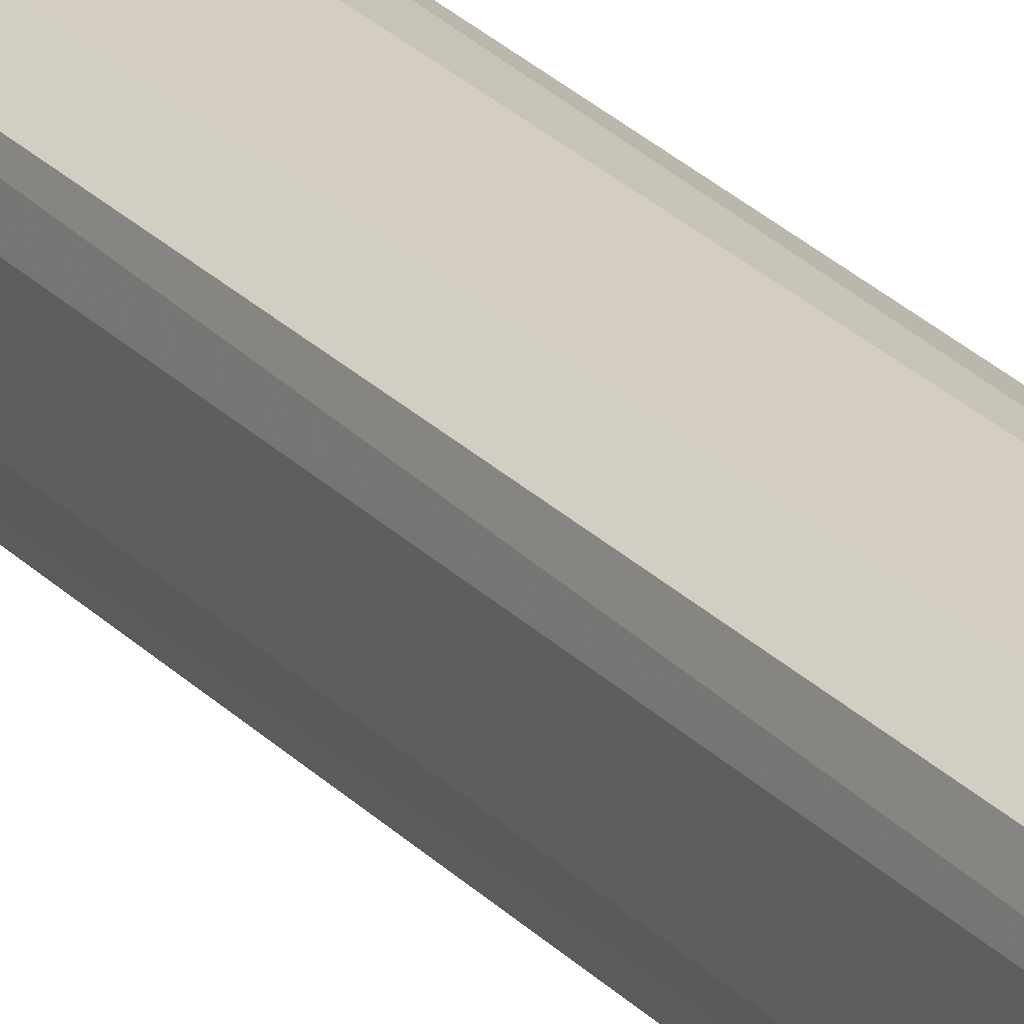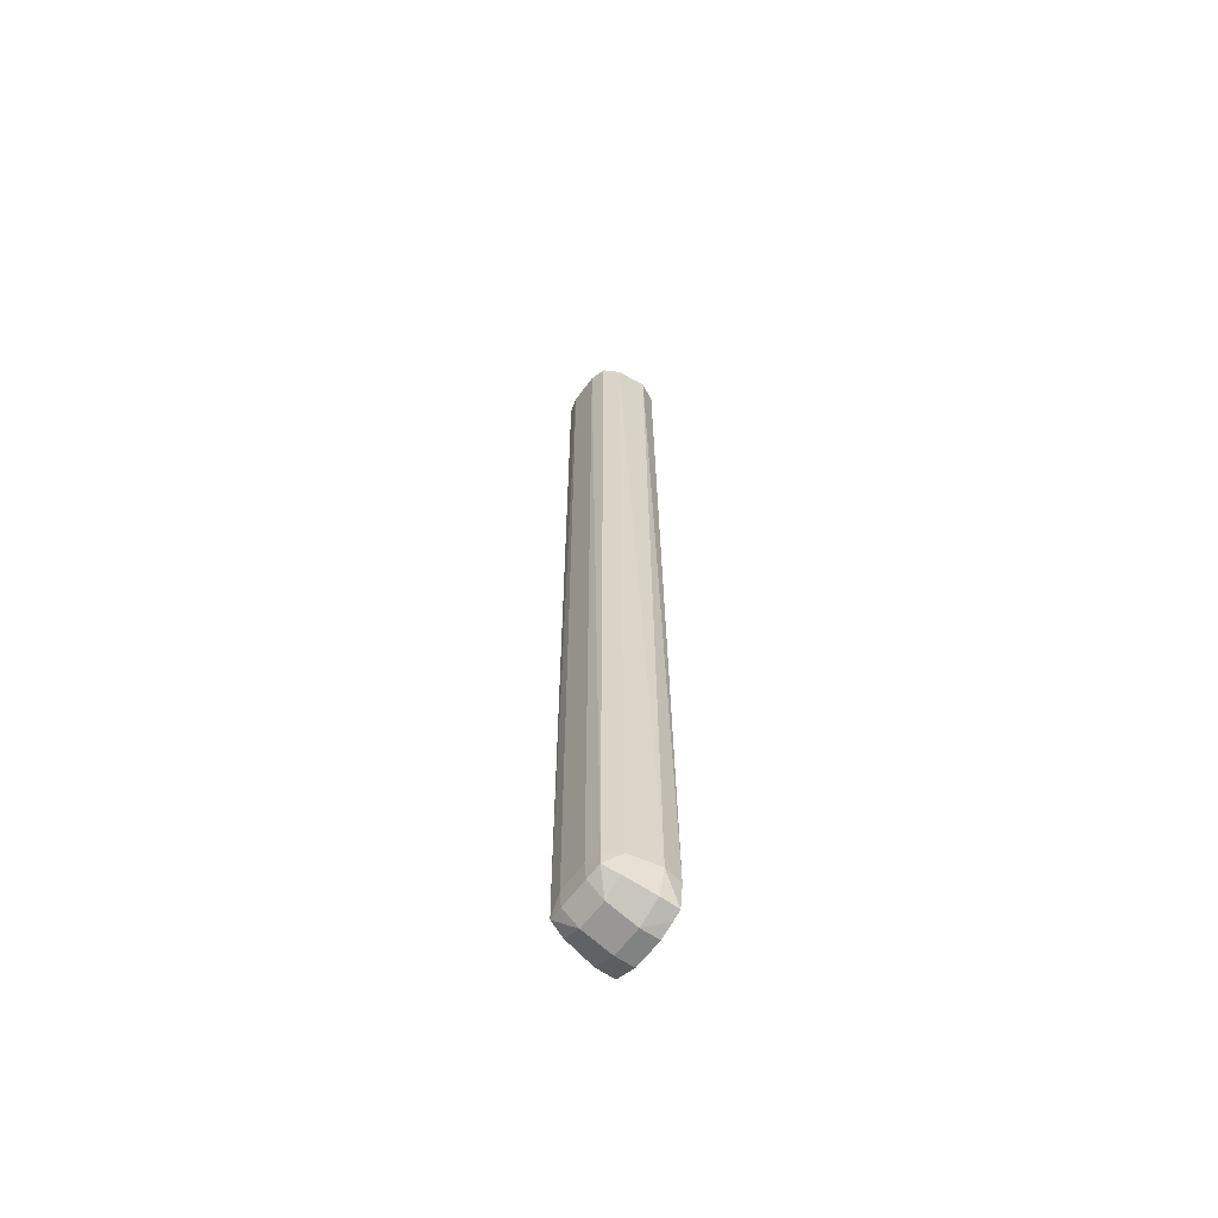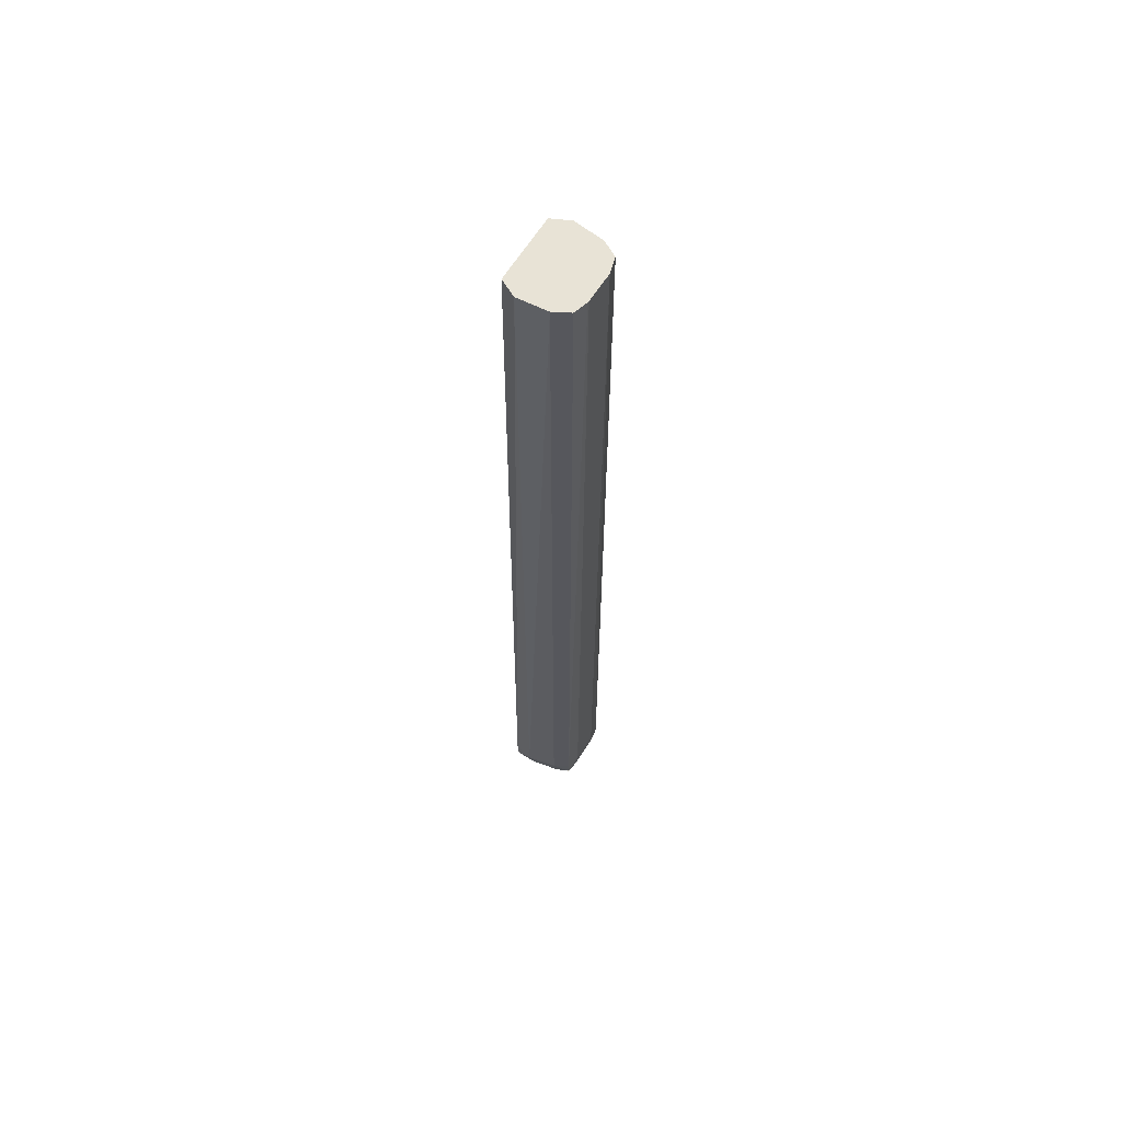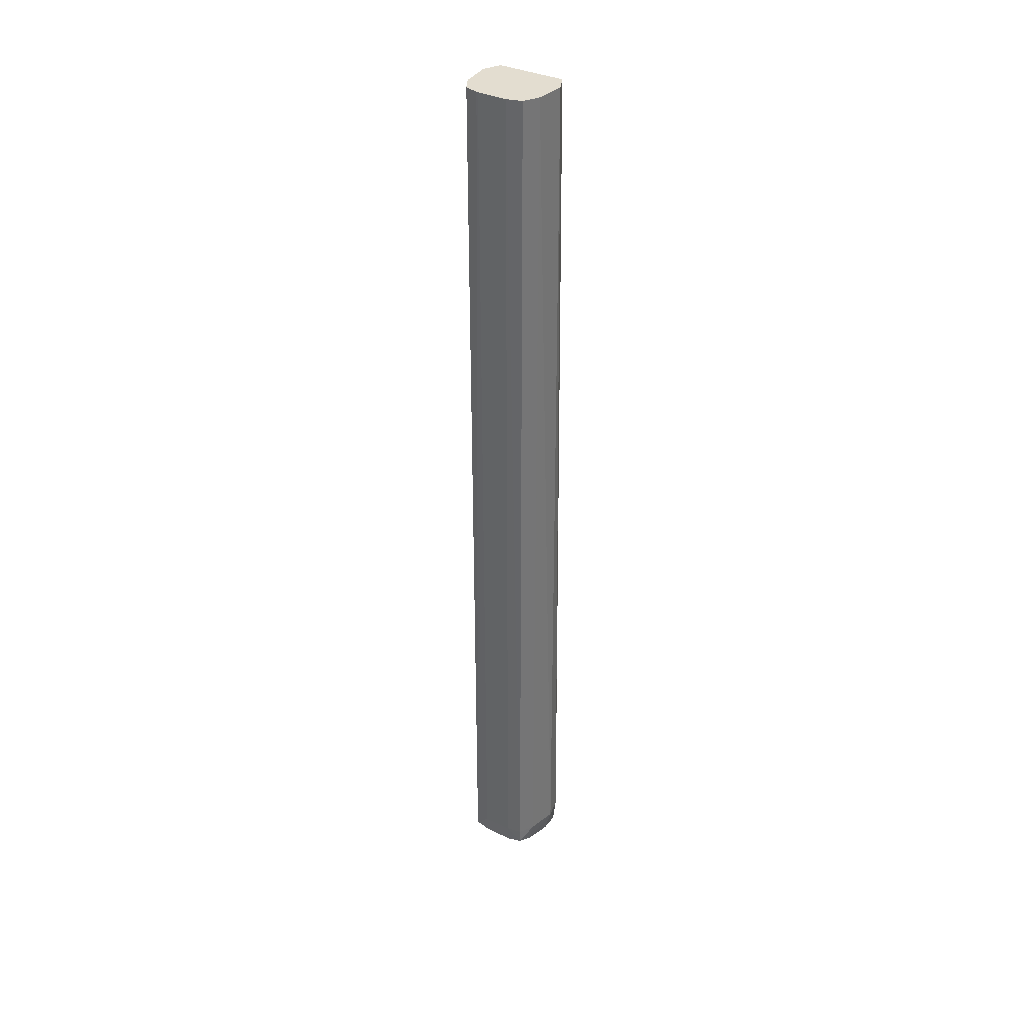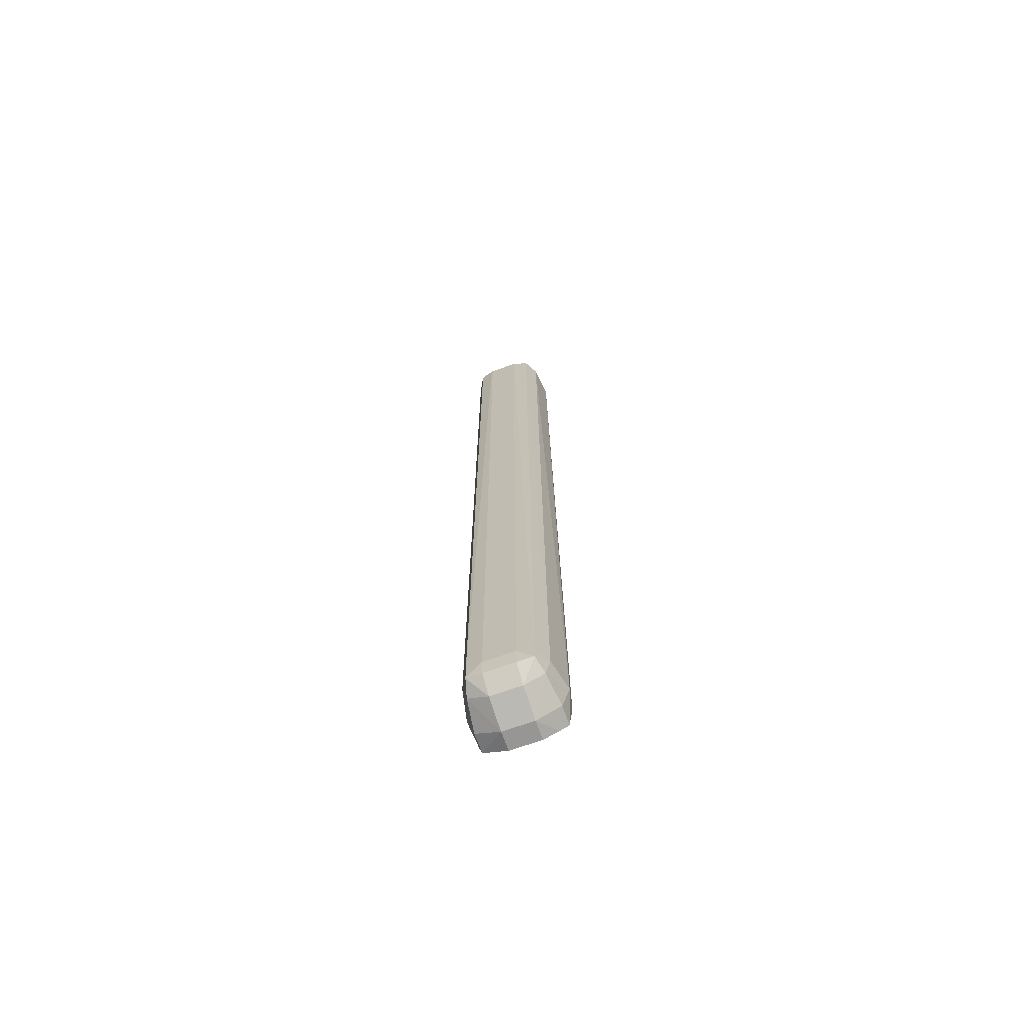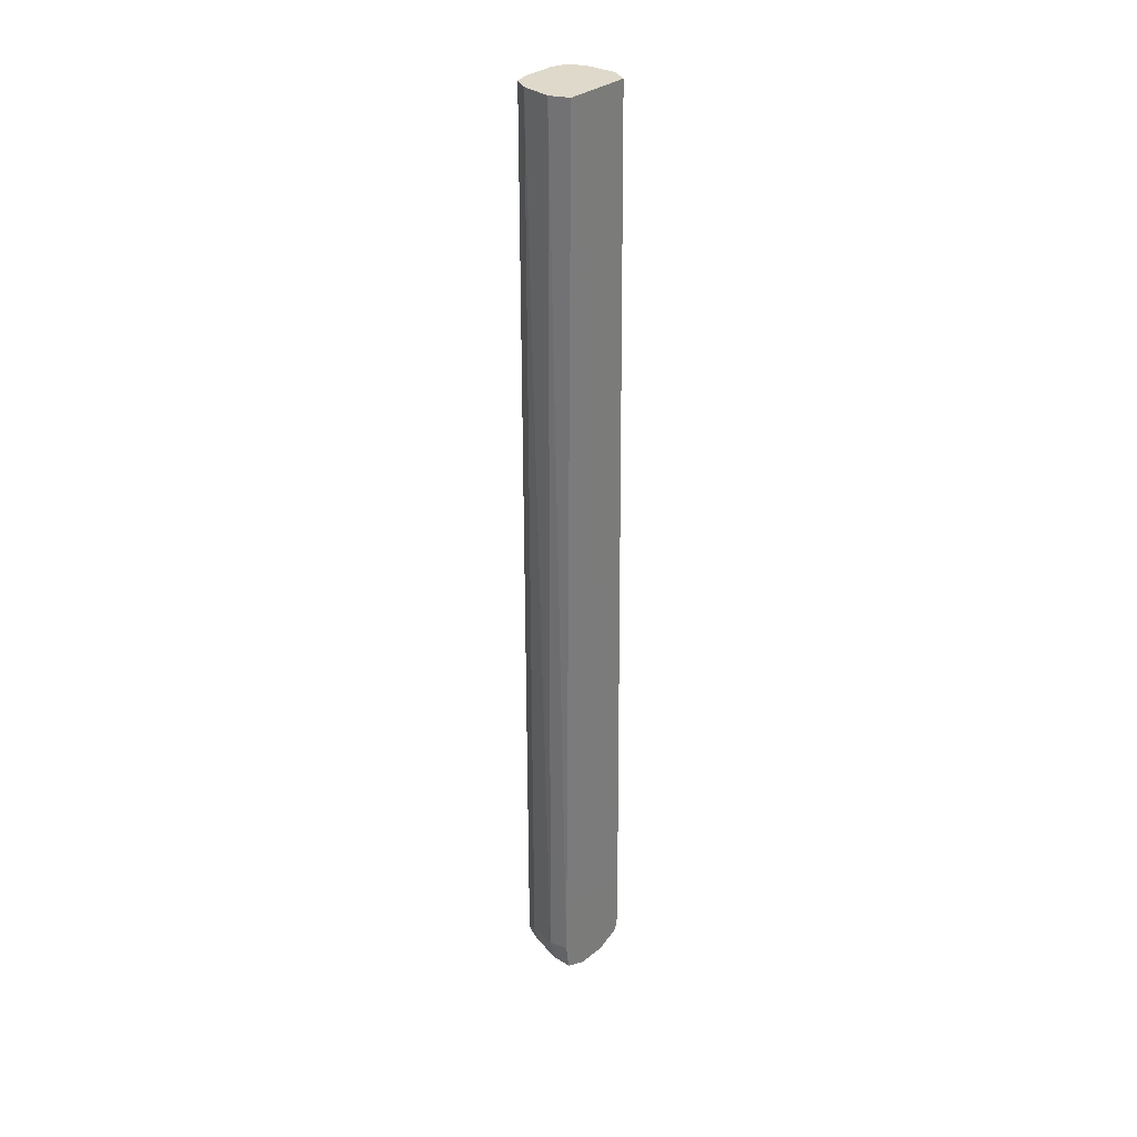
<metadata>
{"format":"obj","ext":"obj","renderer":"f3d","projection":"perspective","resolution":1024,"background":"white","views":[{"elev":23.5,"azim":149.7,"up":"+Z"},{"elev":-62.1,"azim":143.6,"up":"+Y"},{"elev":62.5,"azim":32.1,"up":"+Y"},{"elev":35.5,"azim":122.3,"up":"+Y"},{"elev":-70.4,"azim":109.5,"up":"+Y"},{"elev":31.8,"azim":-138.2,"up":"+Y"}]}
</metadata>
<code>
v -0.4537 -0.4761 0.1321
v -0.472 -0.4749 0.1282
v -0.472 -0.4922 0.1275
v -0.4537 -0.5017 0.125
v -0.4249 -0.4966 0.1212
v -0.4249 -0.4761 0.1255
v -0.4249 0.4157 0.1255
v -0.4537 0.4157 0.1282
v -0.472 -0.4635 0.1273
v -0.4702 0.4157 0.1199
v -0.472 -0.5016 0.1249
v -0.4537 -0.5128 0.1025
v -0.4249 -0.5054 0.1025
v -0.4102 -0.4911 0.1171
v -0.4101 -0.4761 0.1172
v -0.4101 0.4157 0.1172
v -0.4116 0.4157 0.1181
v -0.472 -0.4268 0.121
v -0.4708 0.4157 0.06337
v -0.472 -0.5119 0.1025
v -0.4537 -0.5128 0.0736
v -0.4249 -0.5054 0.0736
v -0.409 -0.4939 0.1025
v -0.4076 -0.4761 0.1025
v -0.4061 0.4157 0.104
v -0.472 -0.4268 0.05506
v -0.4708 0.4157 0.05534
v -0.472 -0.5119 0.0736
v -0.472 -0.5057 0.05939
v -0.472 -0.5016 0.05111
v -0.4537 -0.5017 0.05102
v -0.4249 -0.4966 0.05486
v -0.4102 -0.4911 0.05894
v -0.409 -0.4939 0.0736
v -0.4076 -0.4761 0.0736
v -0.4058 0.4157 0.1025
v -0.472 -0.4749 0.04789
v -0.469 0.4157 0.05449
v -0.4537 -0.4761 0.04399
v -0.4249 -0.4761 0.05055
v -0.4101 -0.4761 0.05883
v -0.4058 0.4157 0.0736
v -0.4537 0.4157 0.04705
v -0.4249 0.4157 0.05055
v -0.4101 0.4157 0.05883
f 1 2 3
f 1 3 4
f 1 4 5
f 1 5 6
f 1 6 7
f 1 7 8
f 1 8 2
f 2 9 18
f 2 18 26
f 2 26 37
f 2 37 30
f 2 30 29
f 2 29 28
f 2 28 20
f 2 20 11
f 2 11 3
f 2 8 10
f 2 10 9
f 3 11 4
f 4 11 12
f 4 12 5
f 5 12 13
f 5 13 14
f 5 14 6
f 6 14 15
f 6 15 16
f 6 16 17
f 6 17 7
f 7 17 16
f 7 16 25
f 7 25 36
f 7 36 42
f 7 42 45
f 7 45 44
f 7 44 43
f 7 43 38
f 7 38 27
f 7 27 19
f 7 19 10
f 7 10 8
f 9 10 18
f 10 19 18
f 11 20 12
f 12 20 28
f 12 28 21
f 12 21 22
f 12 22 13
f 13 22 34
f 13 34 23
f 13 23 14
f 14 23 24
f 14 24 15
f 15 24 25
f 15 25 16
f 18 19 27
f 18 27 26
f 21 28 29
f 21 29 30
f 21 30 31
f 21 31 32
f 21 32 22
f 22 32 33
f 22 33 34
f 23 34 35
f 23 35 24
f 24 35 42
f 24 42 36
f 24 36 25
f 26 27 37
f 27 38 37
f 30 37 39
f 30 39 31
f 31 39 32
f 32 39 40
f 32 40 33
f 33 40 41
f 33 41 35
f 33 35 34
f 35 41 42
f 37 38 43
f 37 43 39
f 39 43 44
f 39 44 40
f 40 44 45
f 40 45 41
f 41 45 42

</code>
